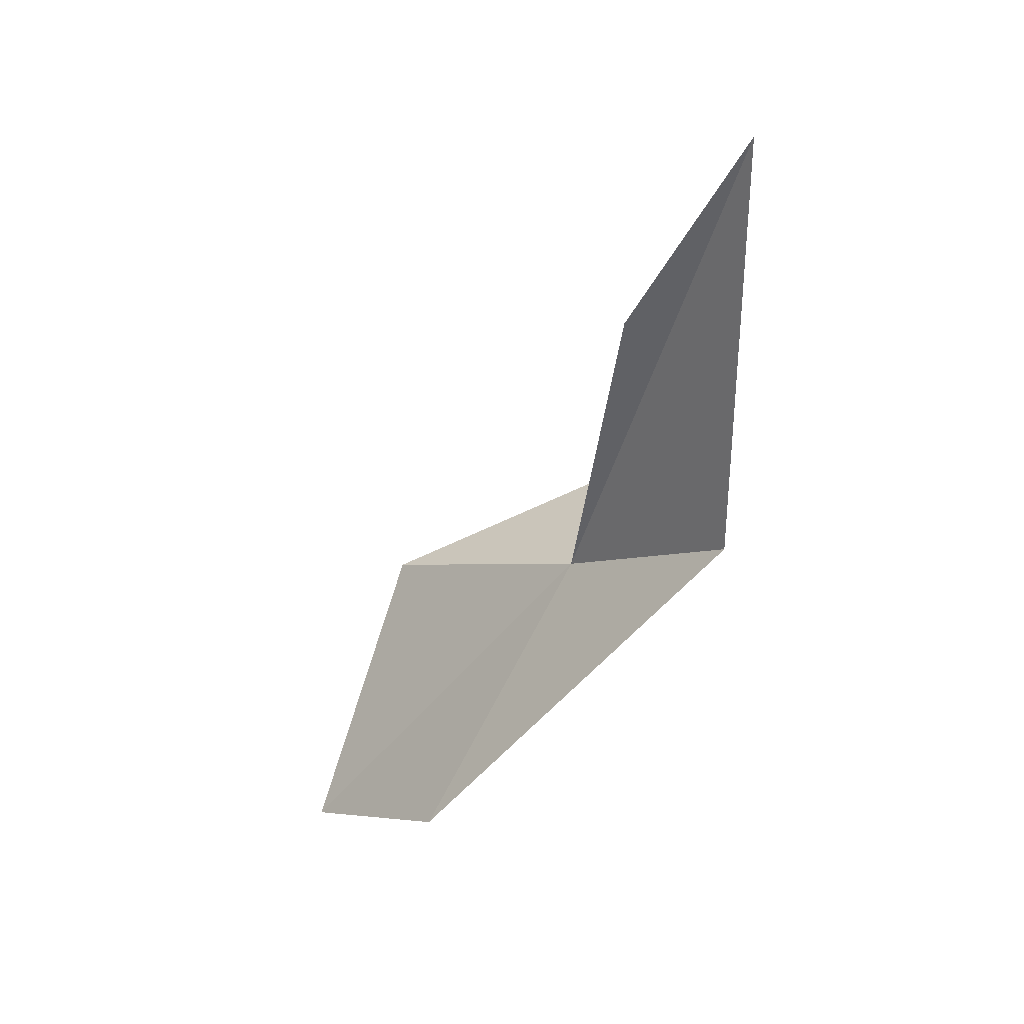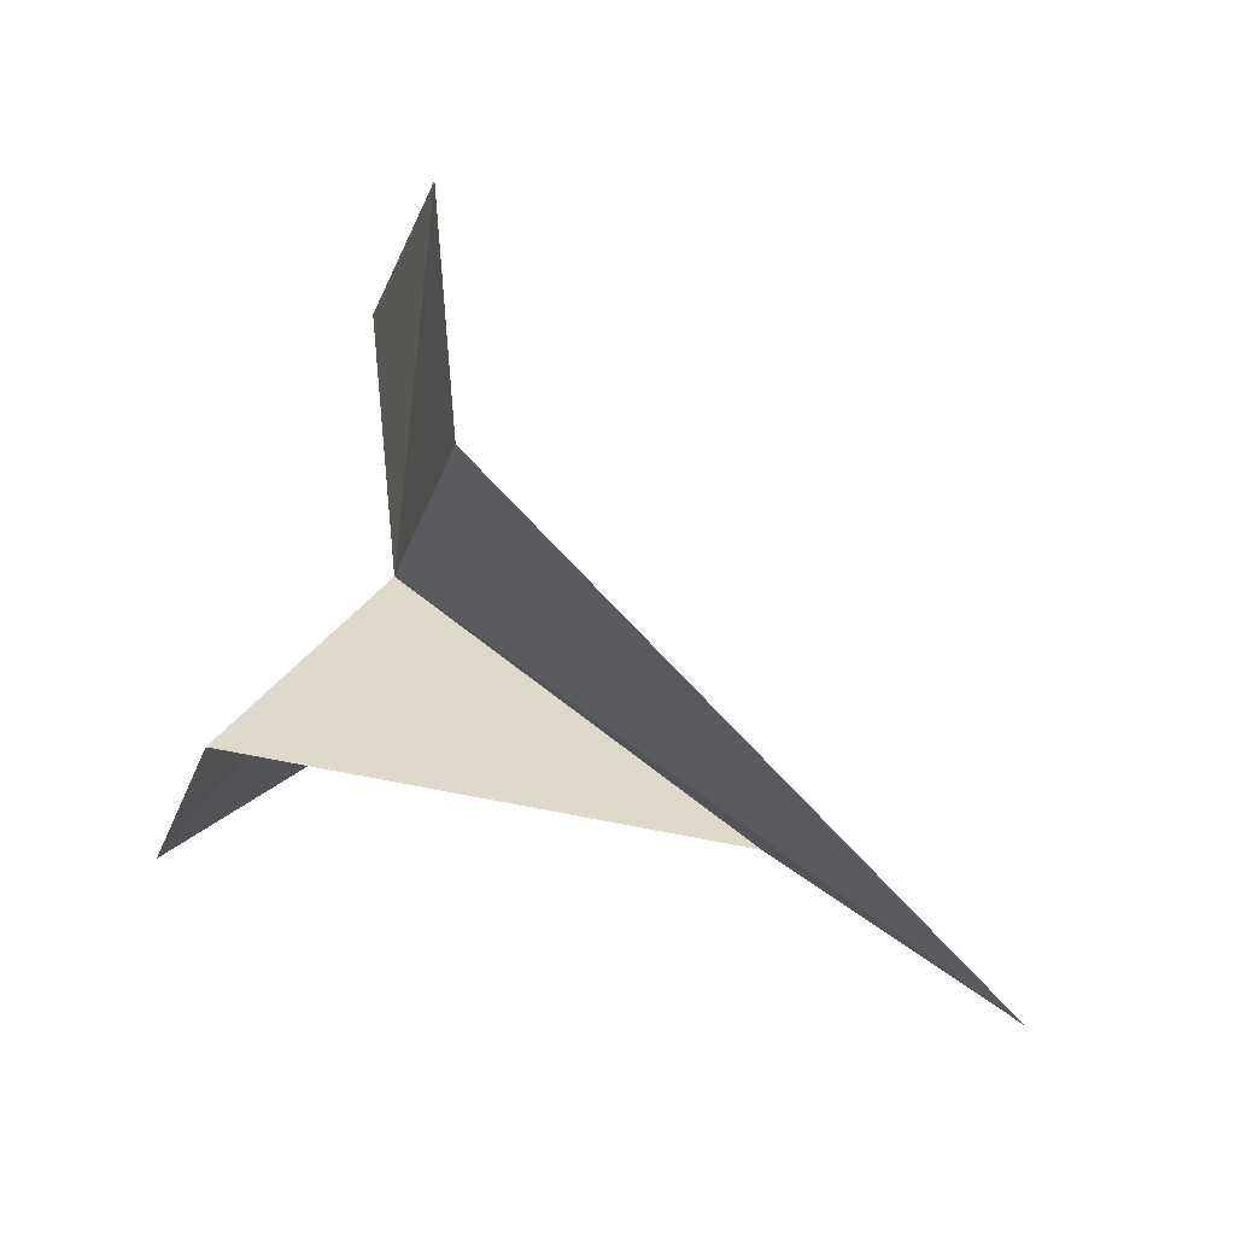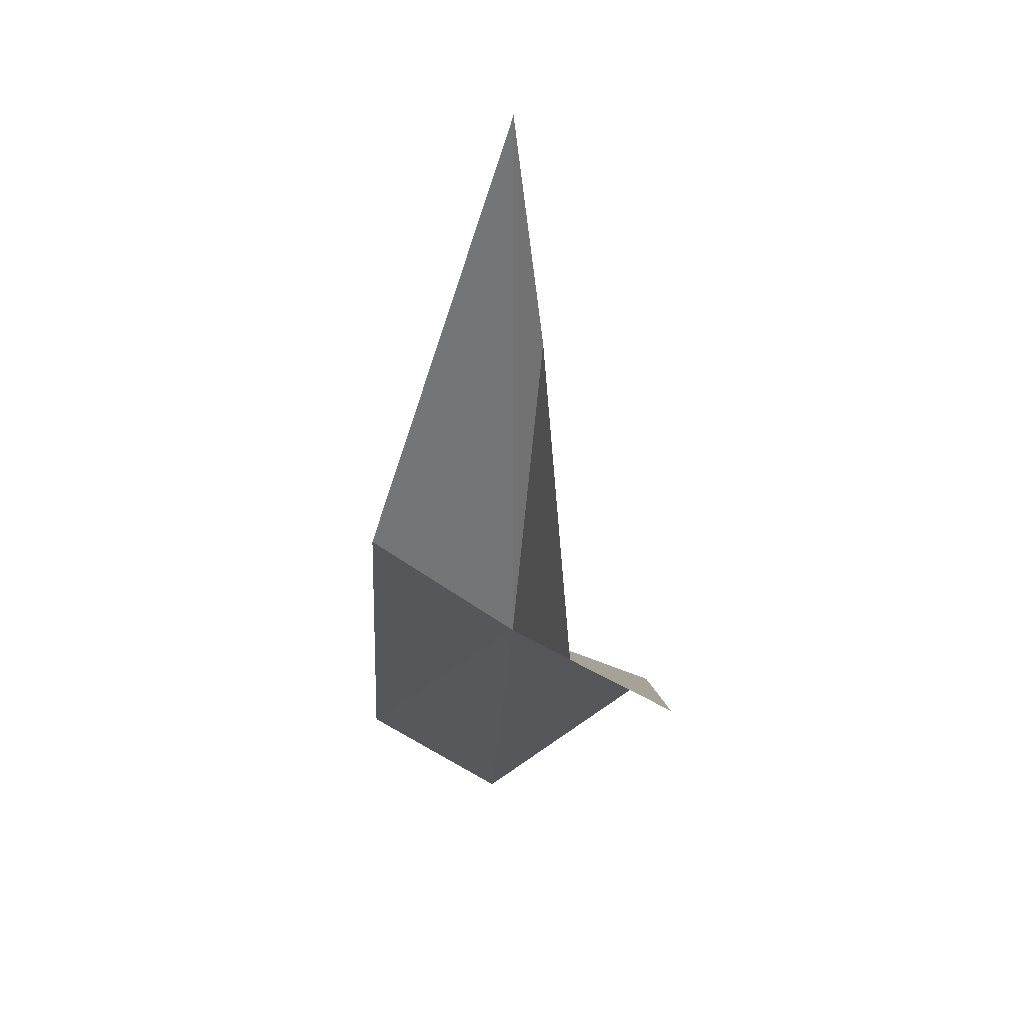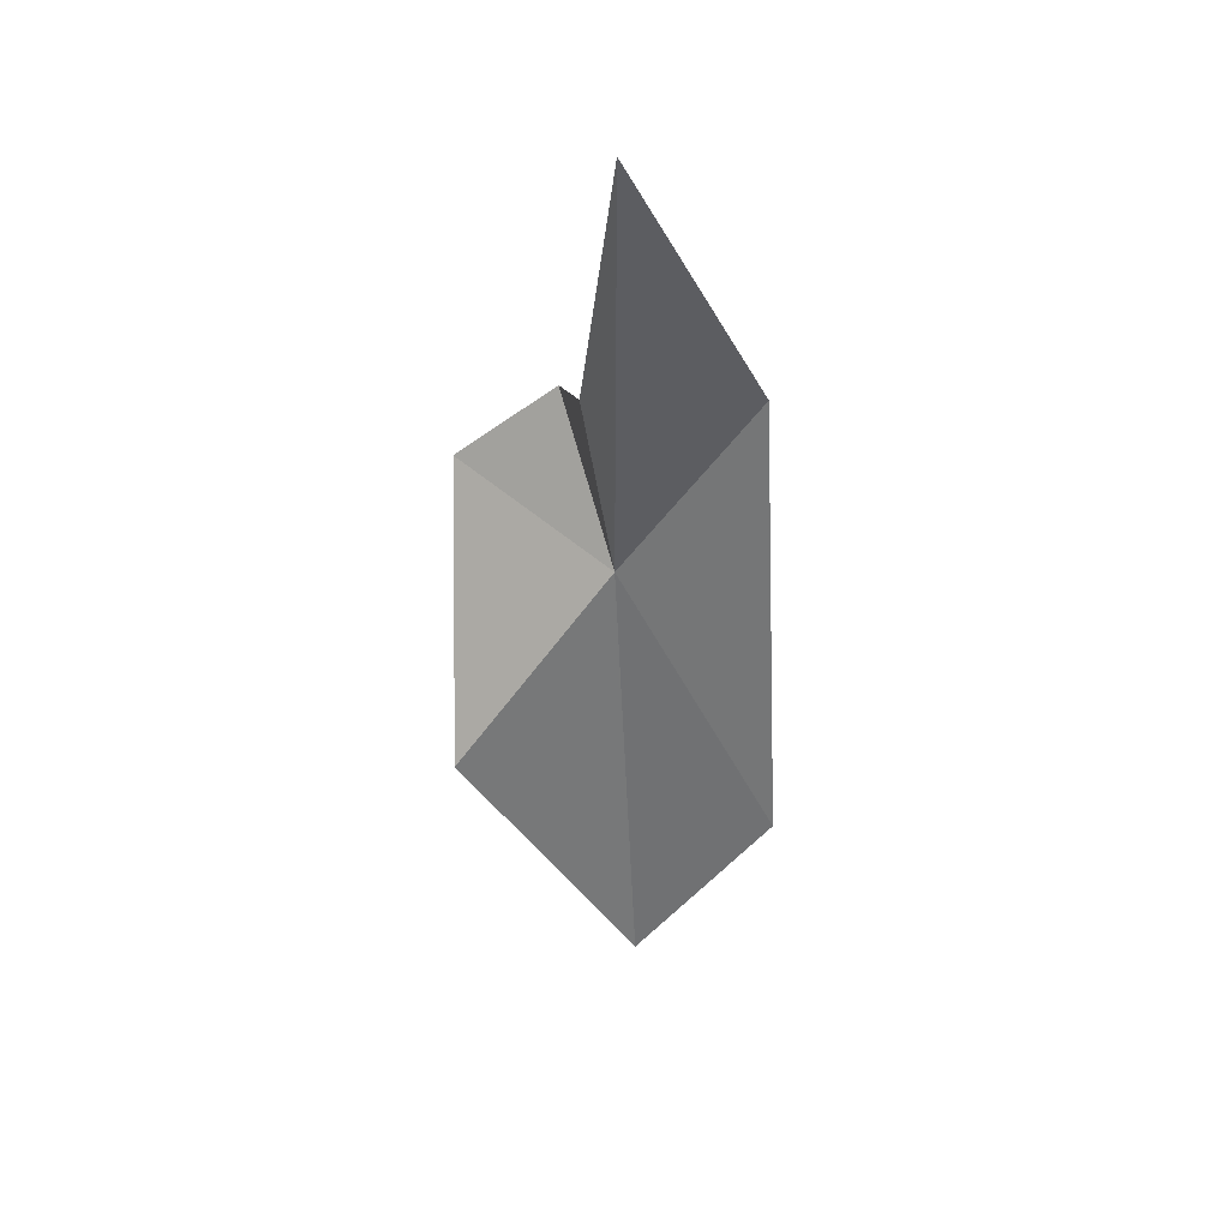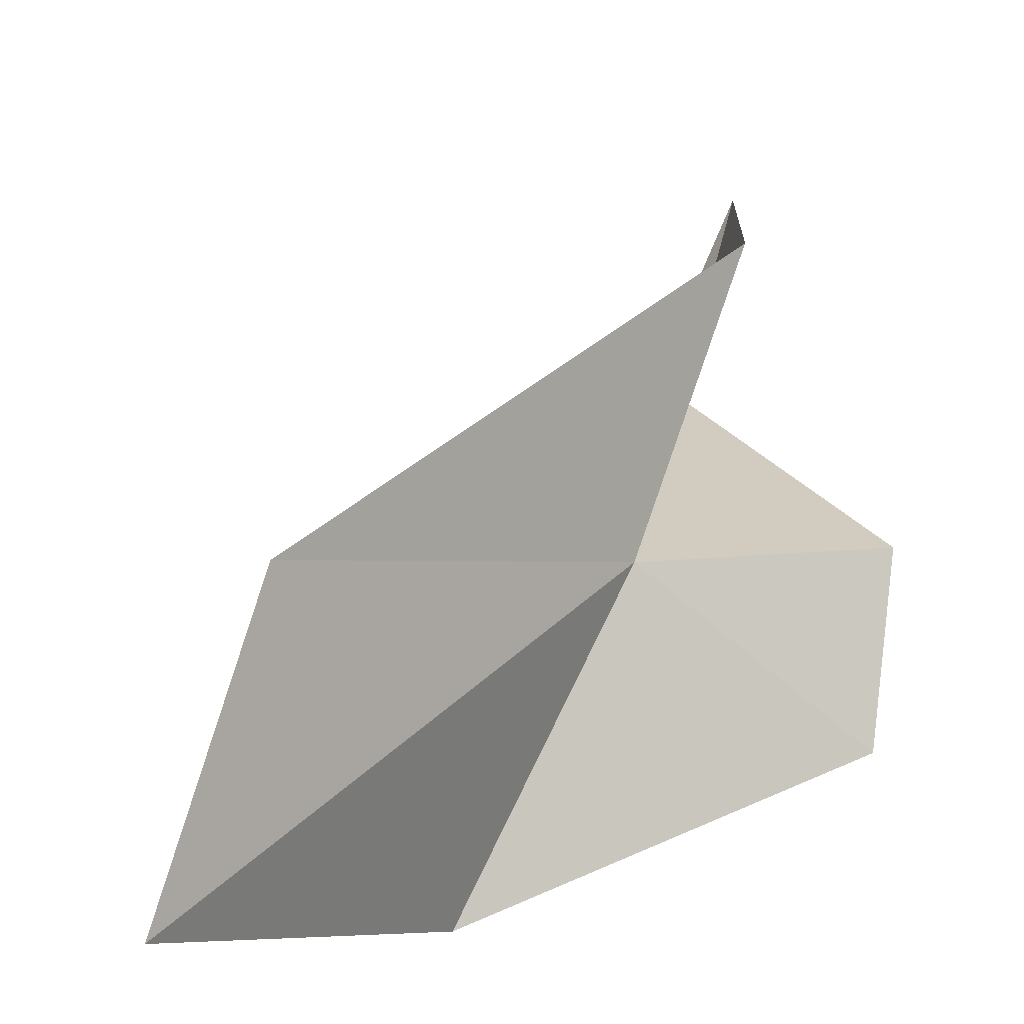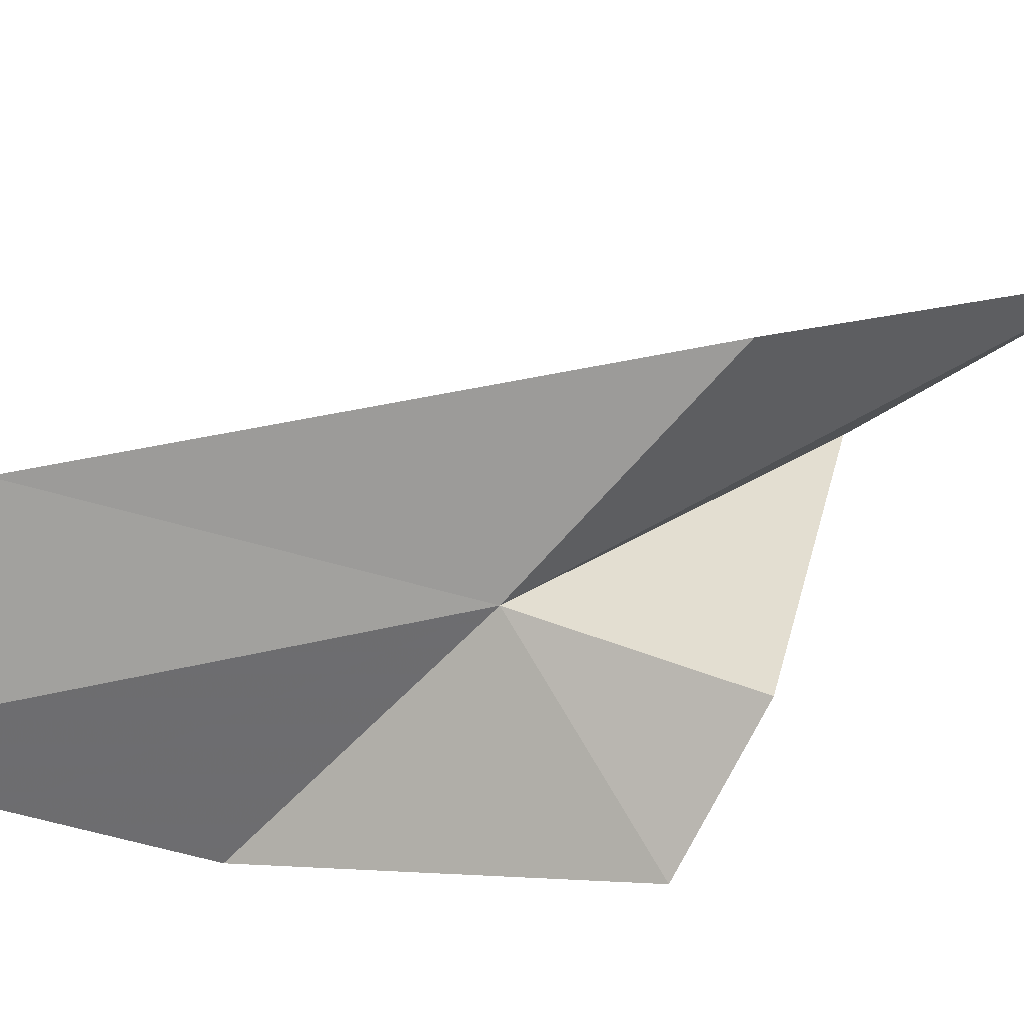
<metadata>
{"format":"obj","ext":"obj","renderer":"f3d","projection":"perspective","resolution":1024,"background":"white","views":[{"elev":48.6,"azim":153.8,"up":"+Z"},{"elev":27.5,"azim":-47.0,"up":"+Y"},{"elev":19.7,"azim":-101.7,"up":"+Z"},{"elev":75.8,"azim":79.1,"up":"+Z"},{"elev":26.0,"azim":174.0,"up":"+Y"},{"elev":33.6,"azim":-144.6,"up":"+Y"}]}
</metadata>
<code>
v 35.23 113 10.03
v 32.59 117.5 14.22
v 30.67 113.9 26.26
v 33.47 112.5 19.46
v 44.27 111.9 0.03737
v 42.03 116.3 4.156
v 38.97 107.6 6.233
v 30.77 109.2 9.033
v 30.08 112.4 11.24
f 1 3 2
f 1 4 3
f 1 7 8
f 1 8 9
f 1 9 4
f 1 2 6
f 1 5 7
f 1 6 5

</code>
